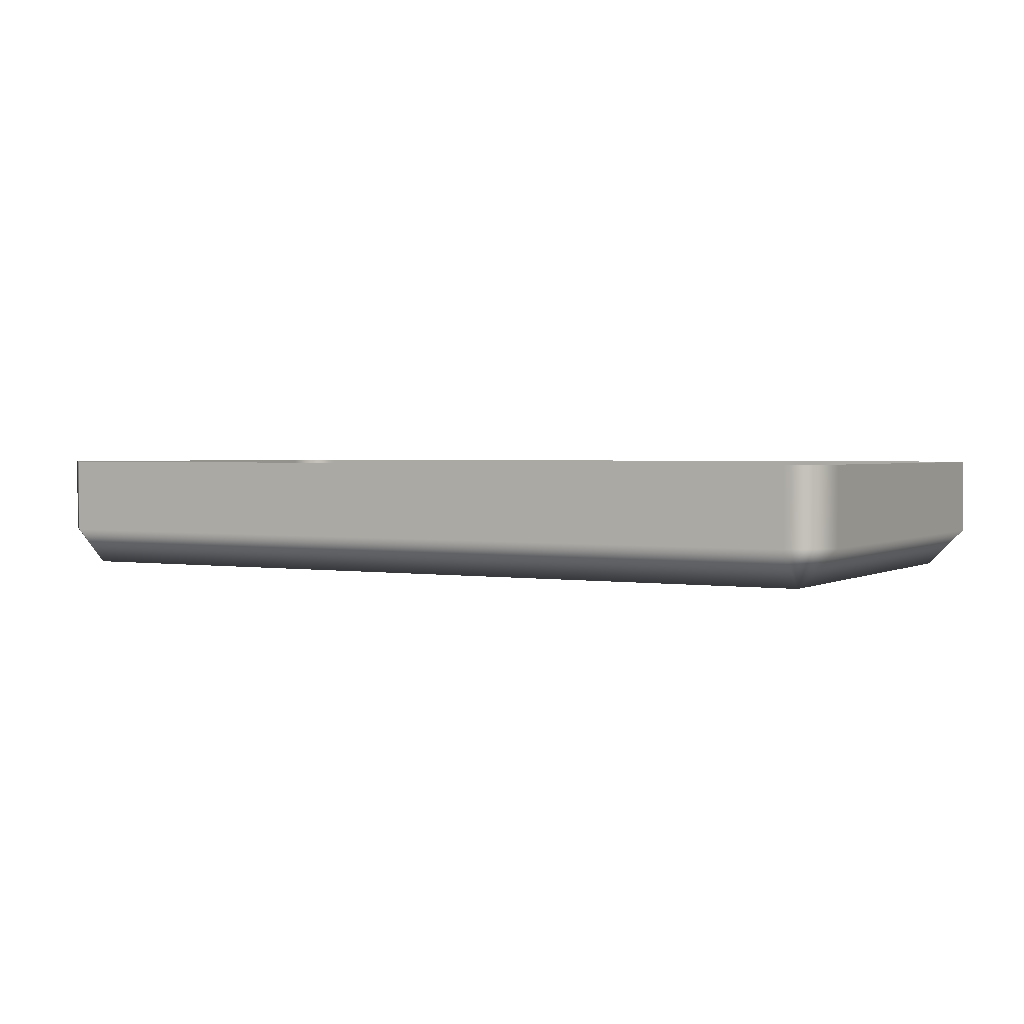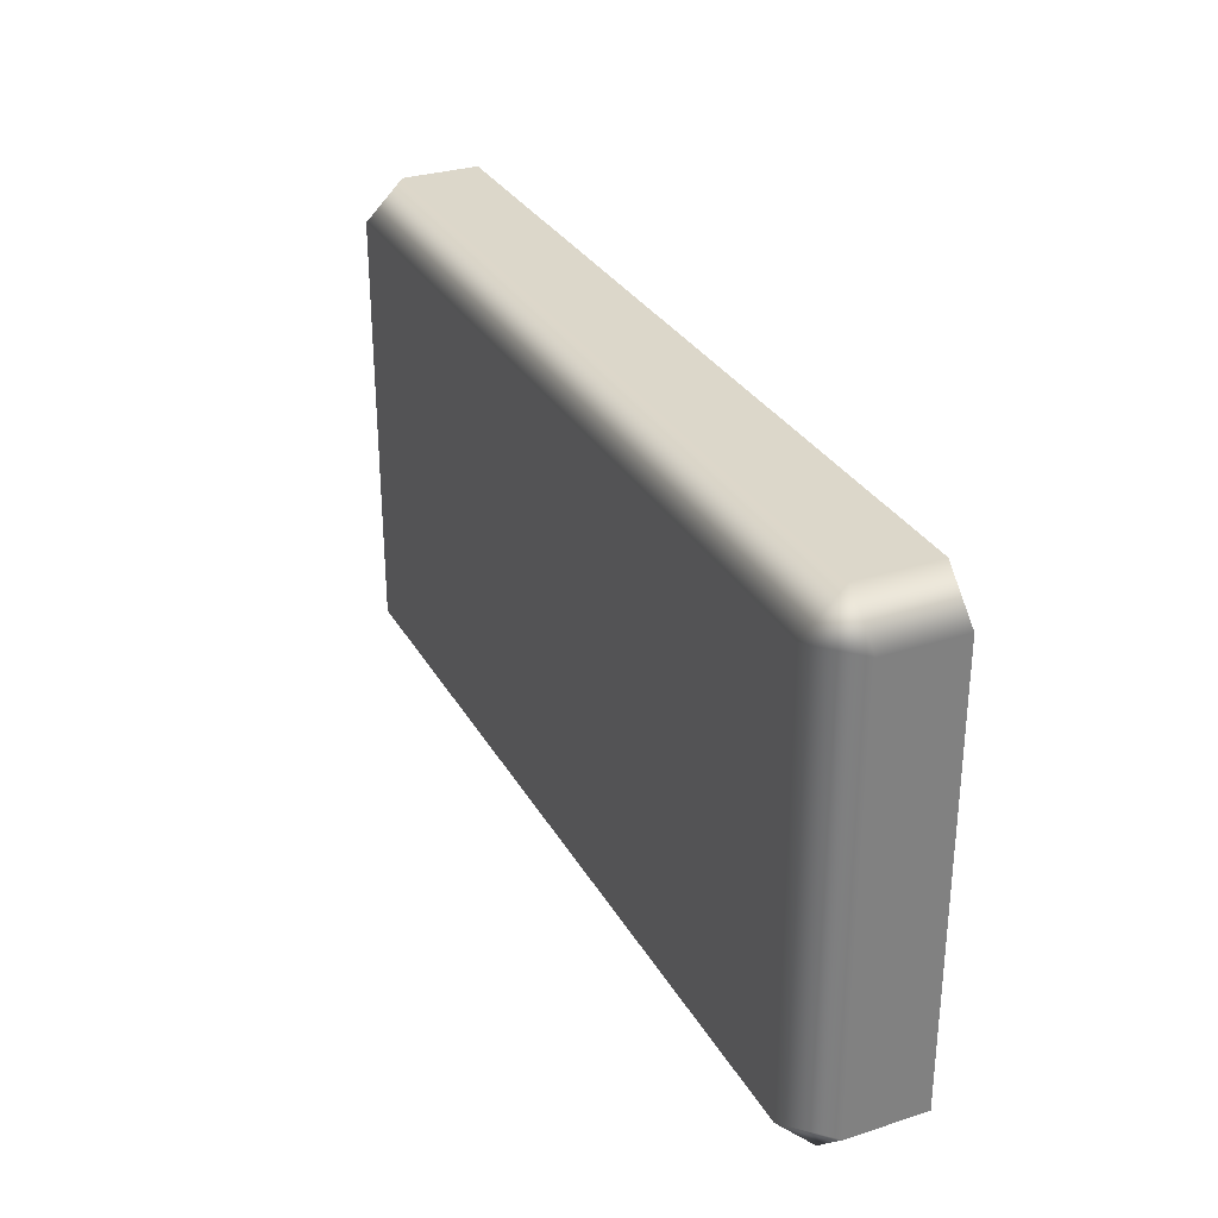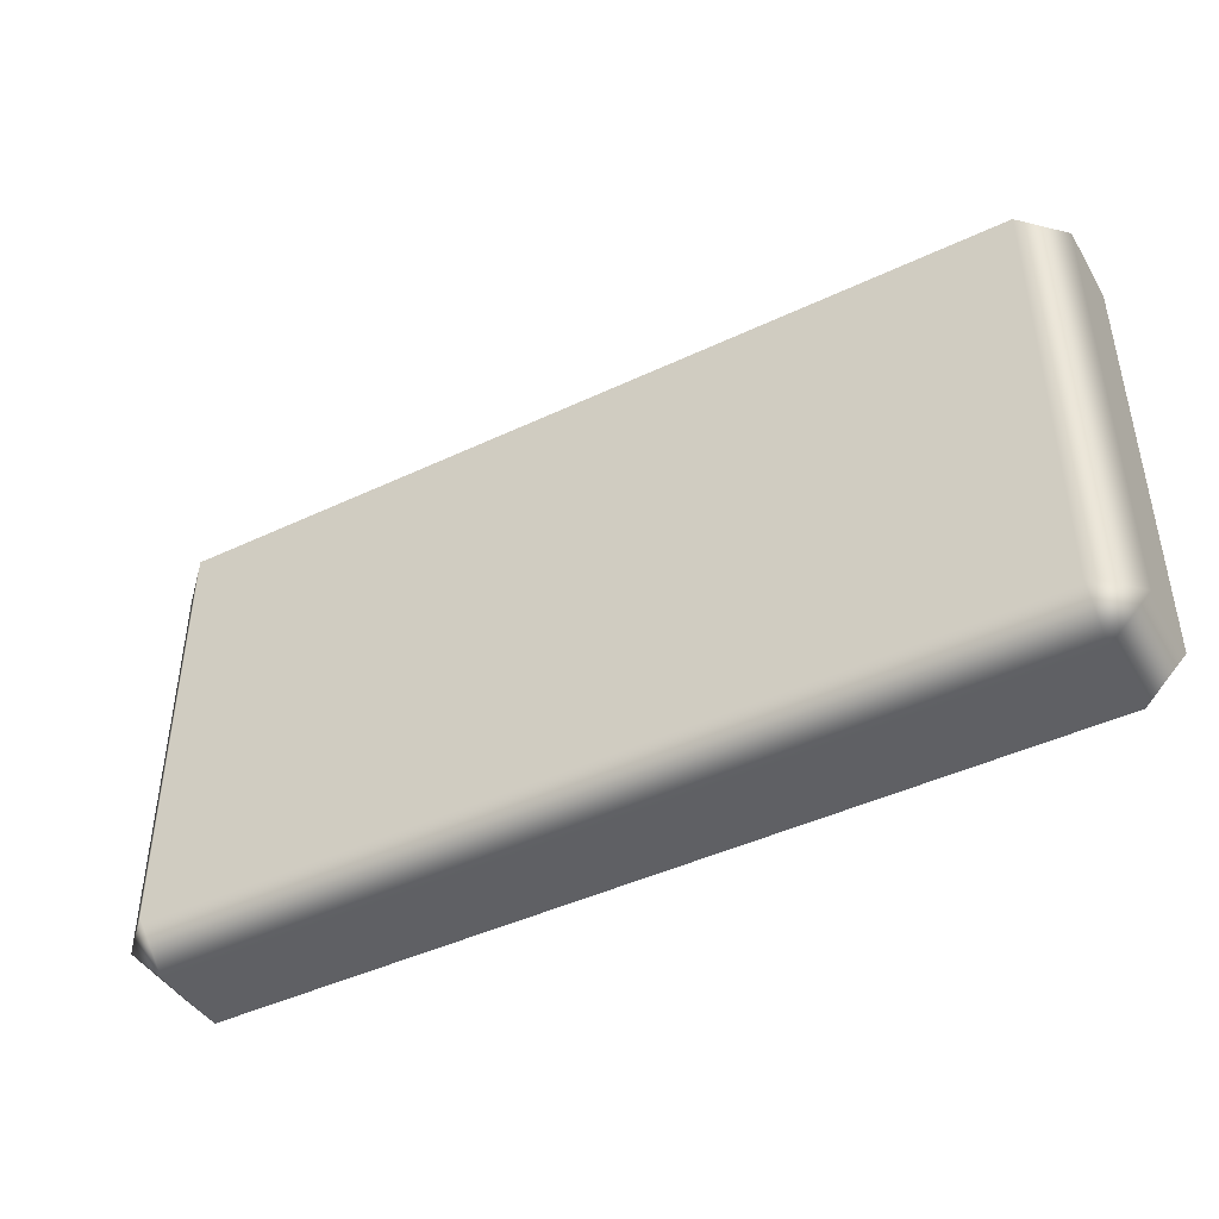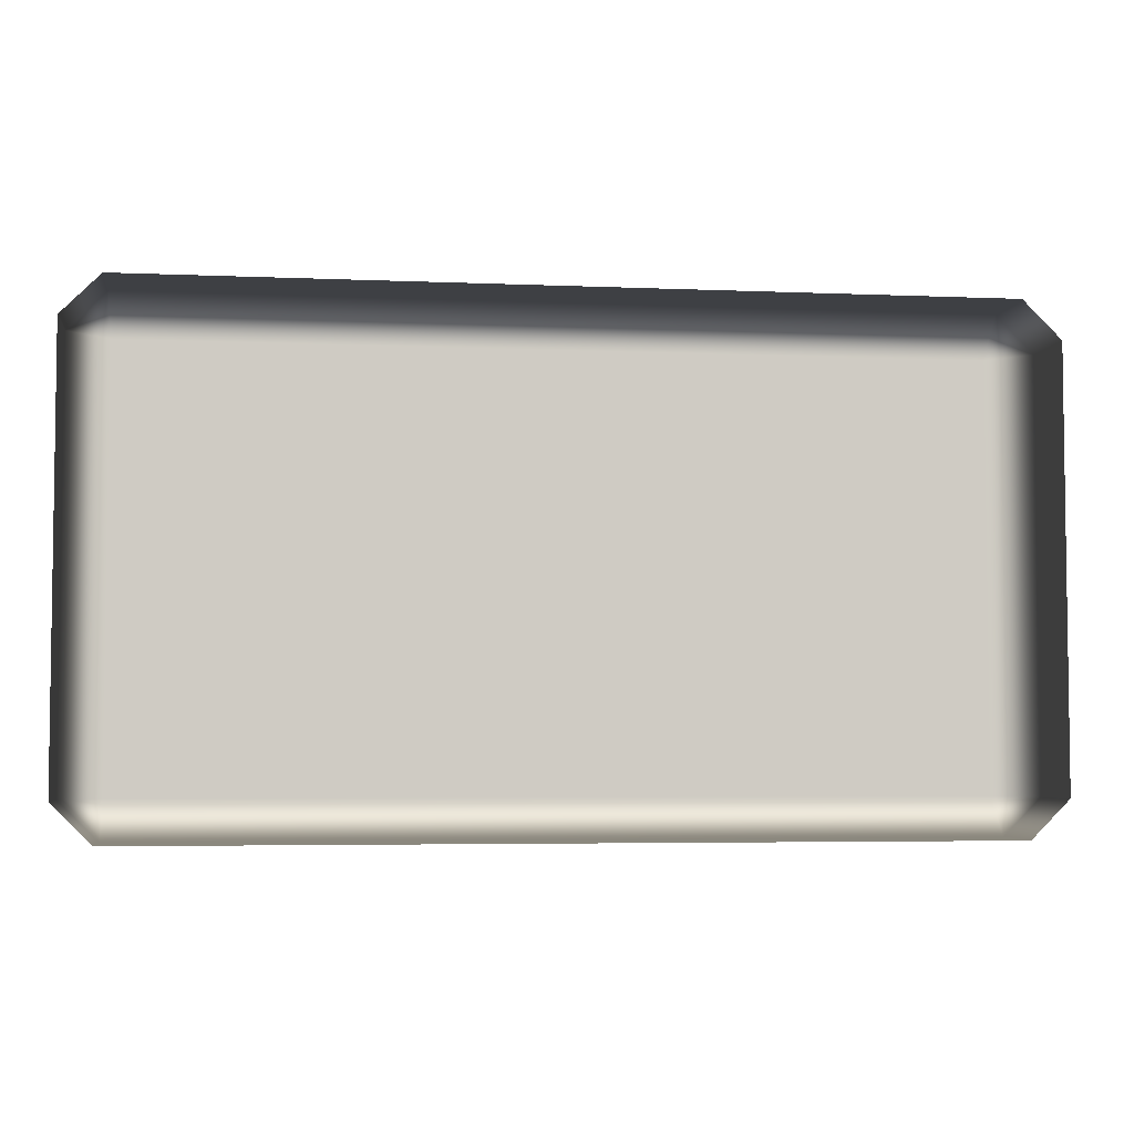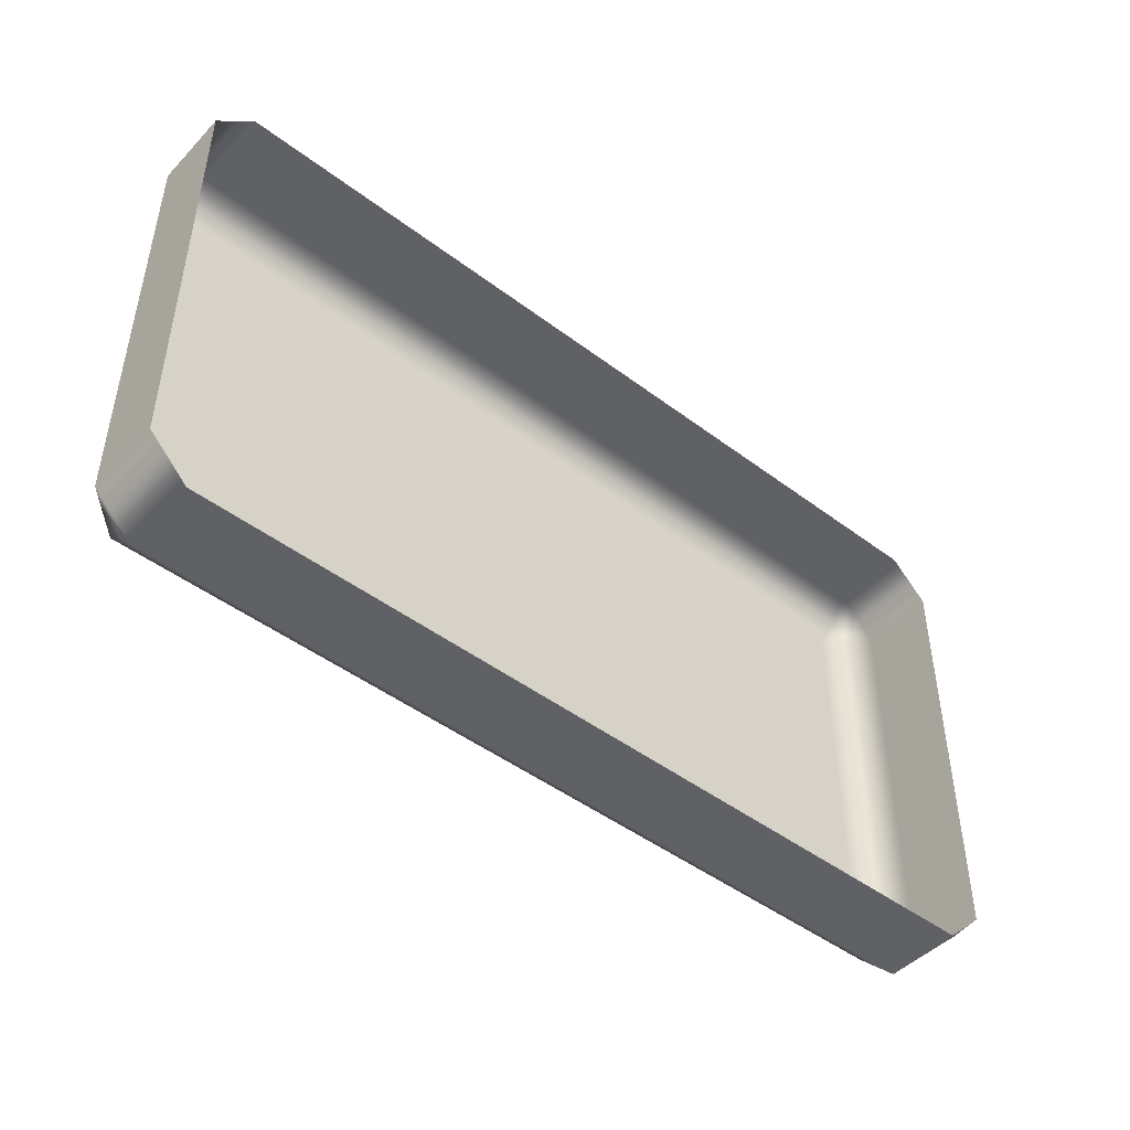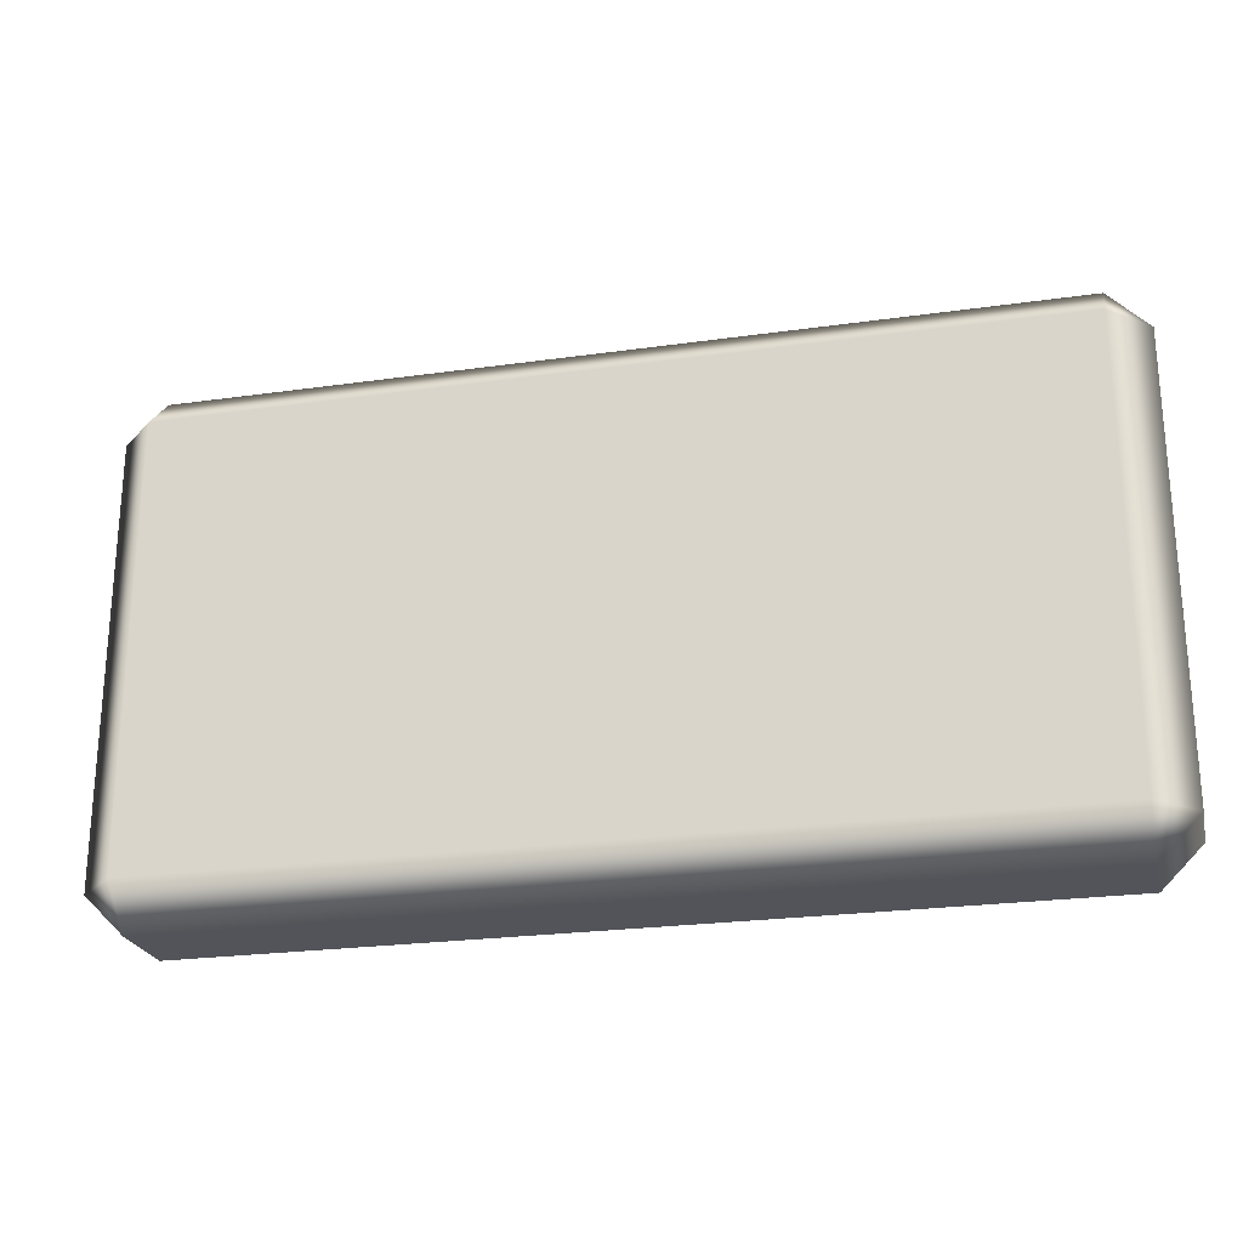
<metadata>
{"format":"obj","ext":"obj","renderer":"f3d","projection":"perspective","resolution":1024,"background":"white","views":[{"elev":2.0,"azim":29.2,"up":"+Z"},{"elev":30.5,"azim":-114.9,"up":"+Y"},{"elev":-44.1,"azim":-151.0,"up":"+Y"},{"elev":-4.6,"azim":-7.9,"up":"+Y"},{"elev":-46.5,"azim":-40.7,"up":"+Y"},{"elev":-23.9,"azim":-166.7,"up":"+Y"}]}
</metadata>
<code>
g m_dlc5_wall_brick_03
v -0.3768 1.11 -0.23
v -0.3768 1.11 -0.28
v -0.4018 1.135 -0.28
v -0.4018 1.135 -0.23
v 0.1732 1.11 -0.23
v 0.1732 1.11 -0.28
v 0.1982 1.135 -0.23
v 0.1982 1.135 -0.28
v 0.1732 1.135 -0.305
v 0.1732 1.413 -0.305
v 0.1982 1.413 -0.28
v -0.3768 1.135 -0.305
v -0.4018 1.413 -0.28
v -0.3768 1.413 -0.305
v 0.1732 1.438 -0.28
v 0.1732 1.438 -0.23
v 0.1982 1.413 -0.23
v -0.3768 1.438 -0.28
v -0.4018 1.413 -0.23
v -0.3768 1.438 -0.23
g m_dlc5_wall_brick_03_0
f 3 2 1
f 4 3 1
f 5 1 2
f 6 5 2
f 5 6 7
f 6 8 7
f 9 6 2
f 9 8 6
f 8 9 10
f 11 8 10
f 8 11 7
f 12 9 2
f 12 2 3
f 12 3 13
f 14 12 13
f 9 12 14
f 10 9 14
f 15 10 14
f 15 11 10
f 11 15 16
f 17 11 16
f 11 17 7
f 18 15 14
f 18 14 13
f 18 13 19
f 20 18 19
f 15 18 20
f 16 15 20
f 19 13 3
f 4 19 3

</code>
